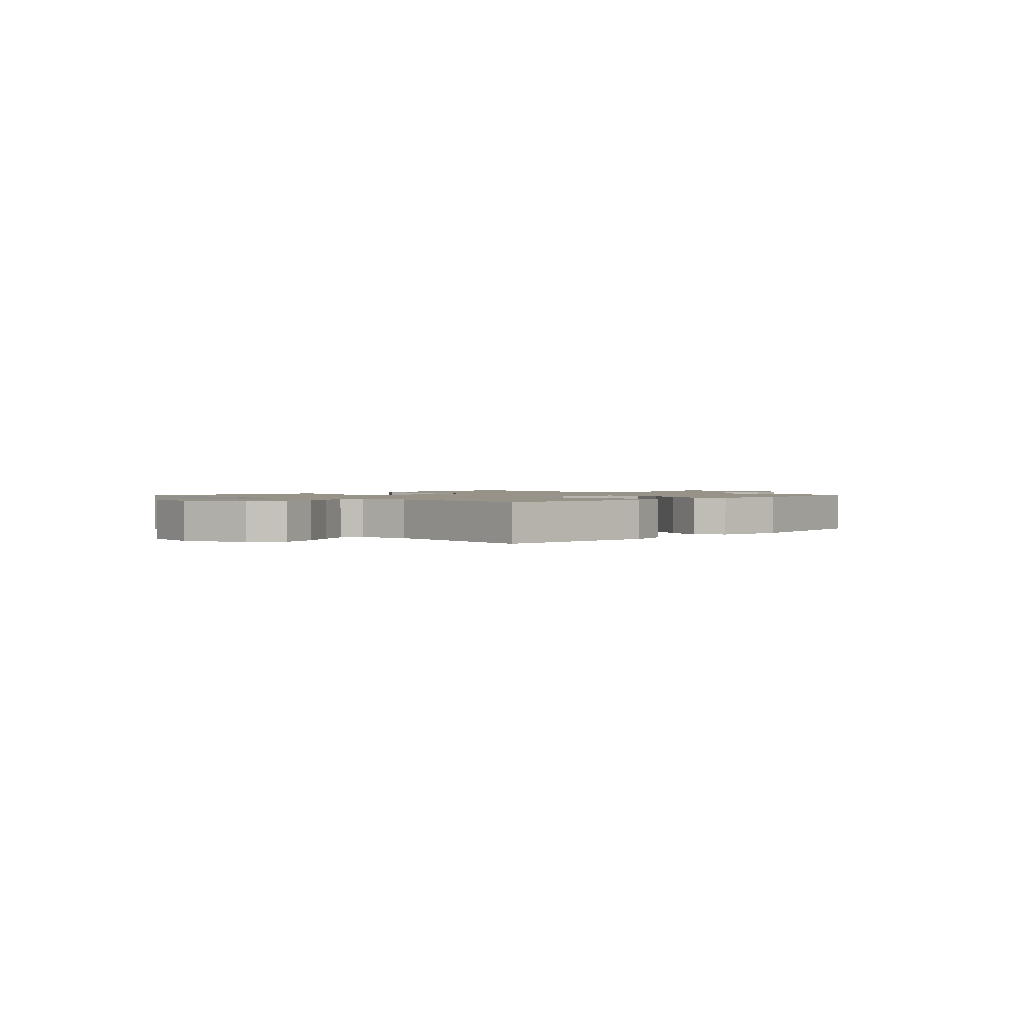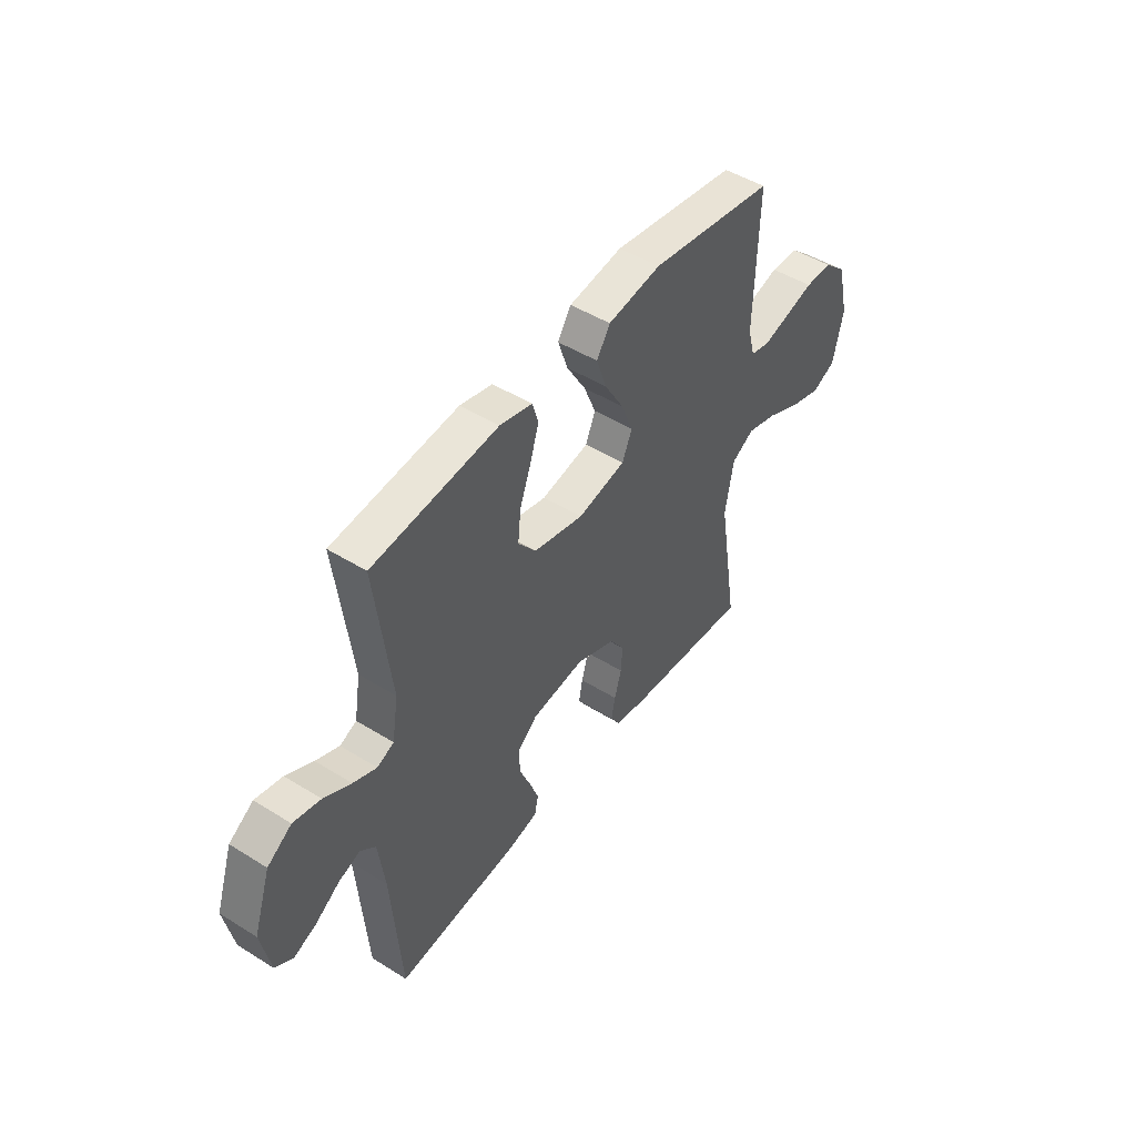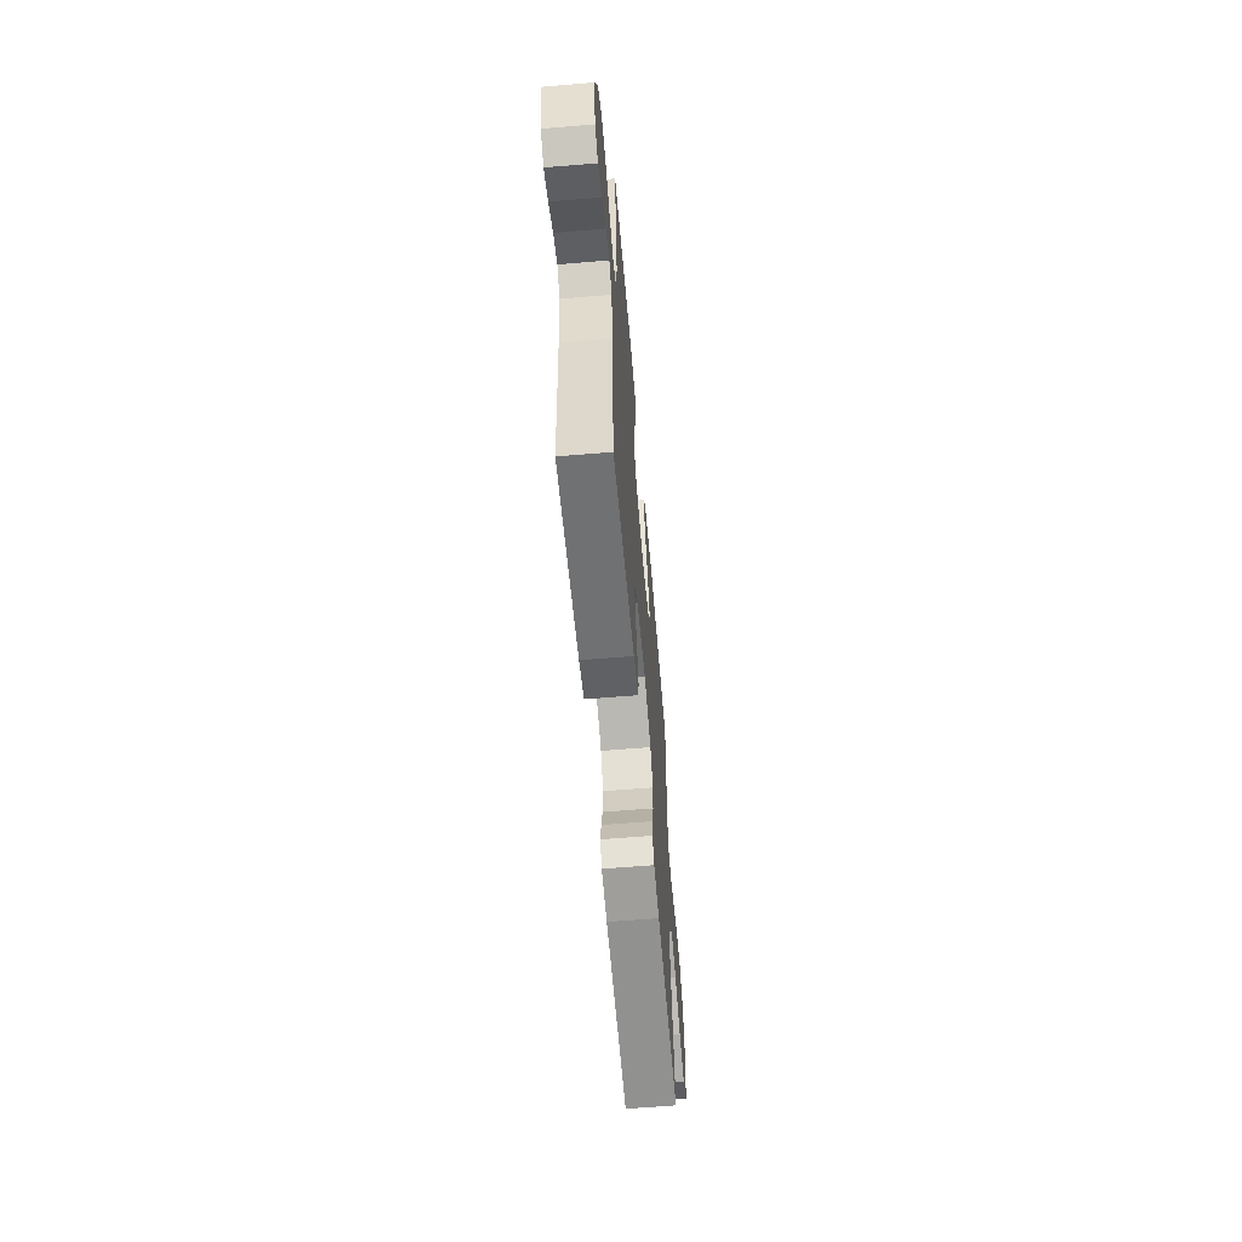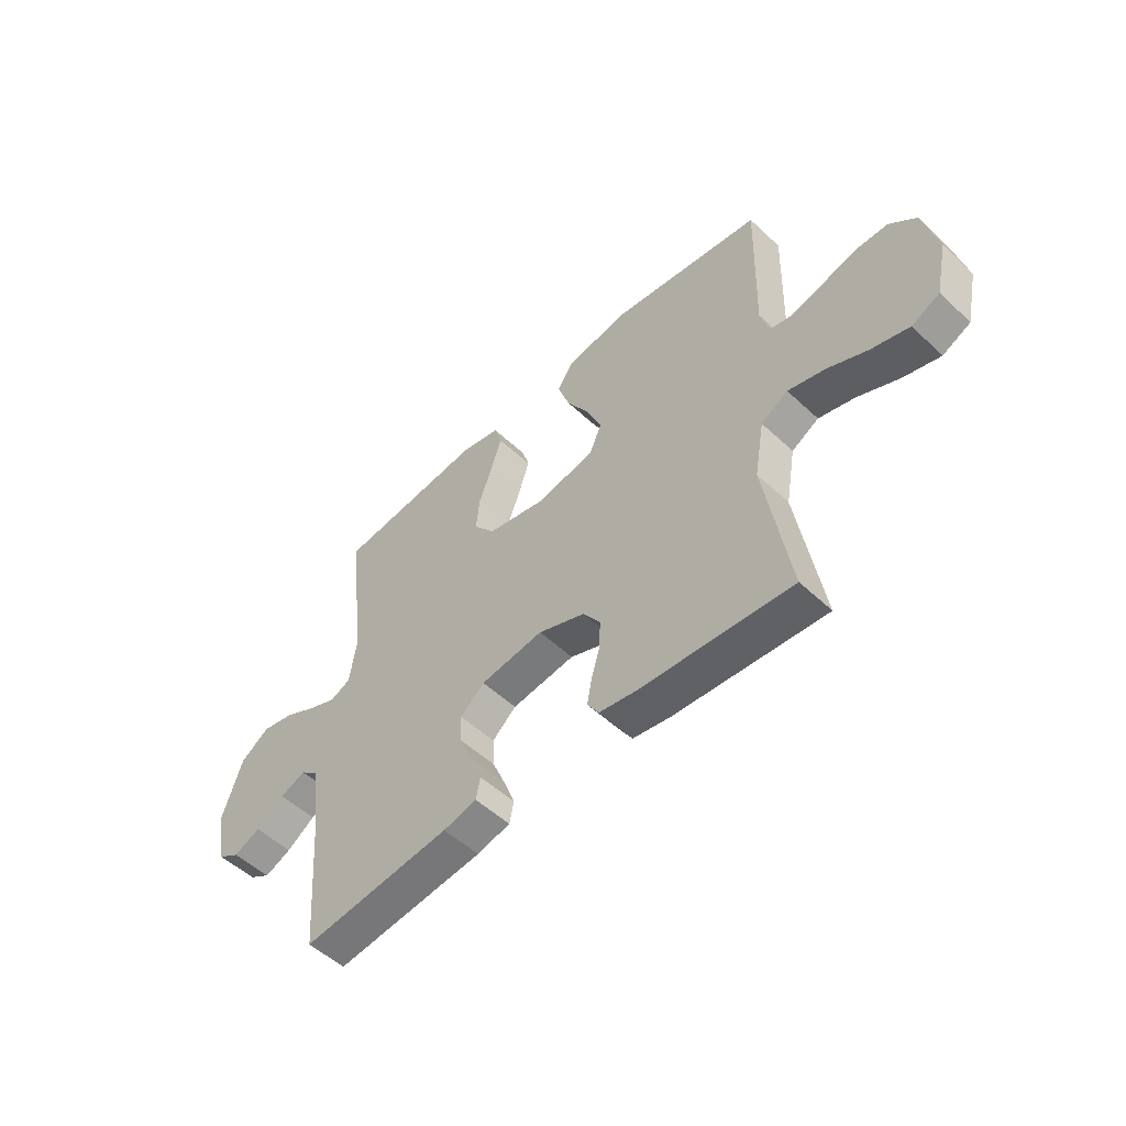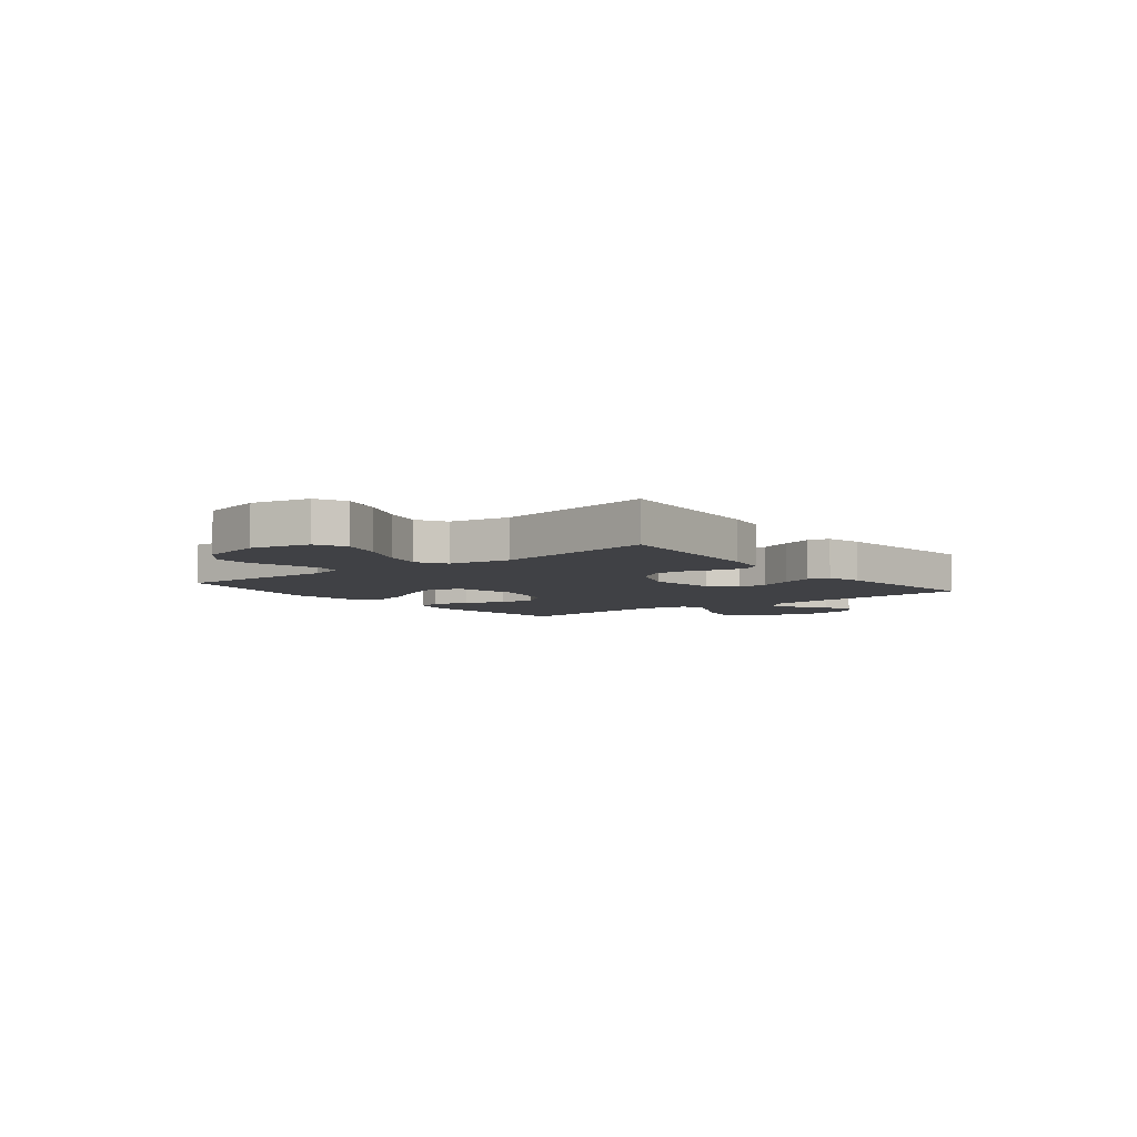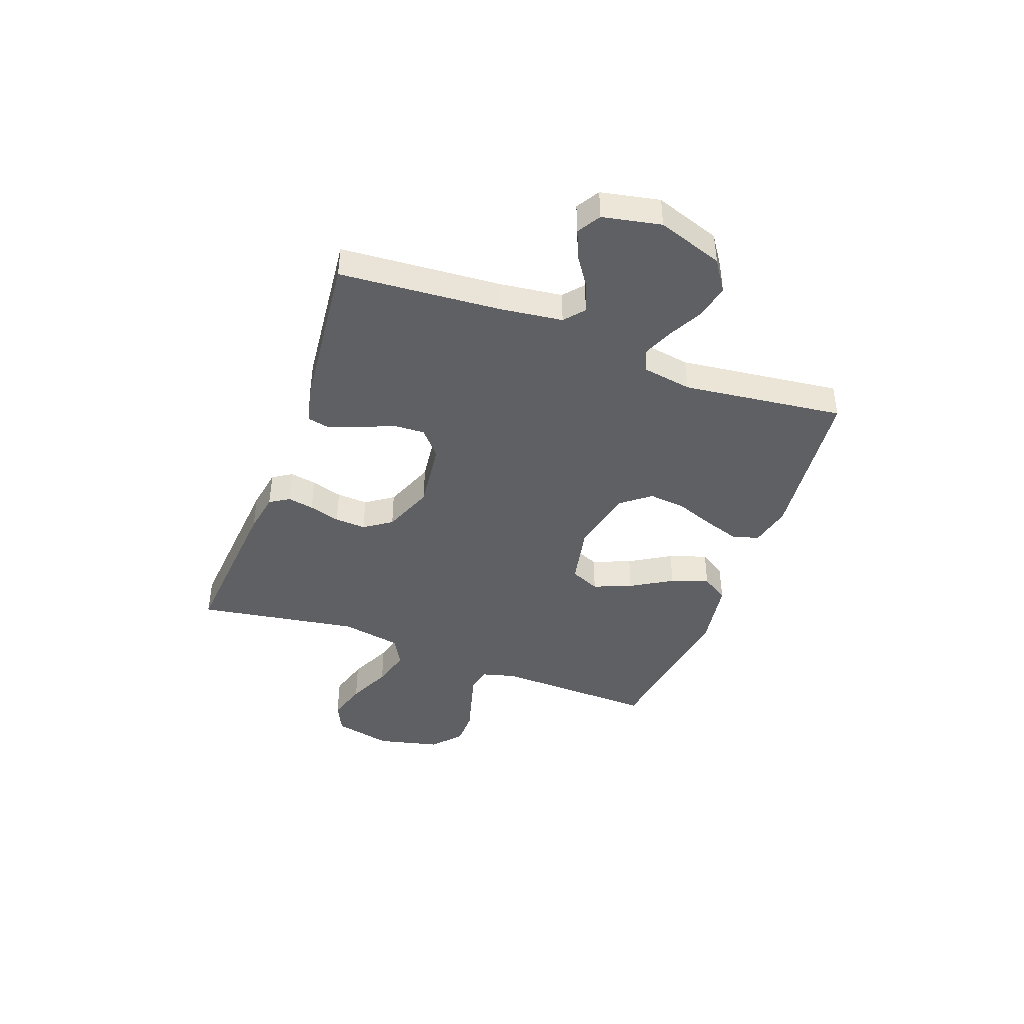
<metadata>
{"format":"obj","ext":"obj","renderer":"f3d","projection":"perspective","resolution":1024,"background":"white","views":[{"elev":1.5,"azim":-47.1,"up":"+Y"},{"elev":47.6,"azim":-54.9,"up":"+Z"},{"elev":-61.3,"azim":-85.1,"up":"+Z"},{"elev":-52.6,"azim":44.9,"up":"+Z"},{"elev":-5.8,"azim":128.3,"up":"+Y"},{"elev":-42.7,"azim":-110.3,"up":"+Y"}]}
</metadata>
<code>
v -0.5 0.07 0.5
v -0.2 0.07 0.532
v -0.123 0.07 0.514
v -0.108 0.07 0.466
v -0.129 0.07 0.4
v -0.156 0.07 0.327
v -0.163 0.07 0.258
v -0.12 0.07 0.204
v 0 0.07 0.177
v 0.115 0.07 0.201
v 0.139 0.07 0.256
v 0.11 0.07 0.327
v 0.064 0.07 0.404
v 0.04 0.07 0.474
v 0.072 0.07 0.524
v 0.2 0.07 0.544
v 0.5 0.07 0.5
v 0.492 0.07 0.2
v 0.509 0.07 0.138
v 0.555 0.07 0.128
v 0.617 0.07 0.145
v 0.687 0.07 0.165
v 0.753 0.07 0.164
v 0.806 0.07 0.117
v 0.834 0.07 0
v 0.81 0.07 -0.108
v 0.754 0.07 -0.135
v 0.679 0.07 -0.113
v 0.598 0.07 -0.076
v 0.525 0.07 -0.056
v 0.471 0.07 -0.087
v 0.451 0.07 -0.2
v 0.5 0.07 -0.5
v 0.2 0.07 -0.476
v 0.123 0.07 -0.463
v 0.1 0.07 -0.427
v 0.109 0.07 -0.378
v 0.126 0.07 -0.32
v 0.129 0.07 -0.262
v 0.094 0.07 -0.211
v 0 0.07 -0.174
v -0.127 0.07 -0.19
v -0.175 0.07 -0.232
v -0.172 0.07 -0.29
v -0.146 0.07 -0.352
v -0.124 0.07 -0.41
v -0.133 0.07 -0.452
v -0.2 0.07 -0.468
v -0.5 0.07 -0.5
v -0.523 0.07 -0.2
v -0.538 0.07 -0.084
v -0.575 0.07 -0.053
v -0.627 0.07 -0.073
v -0.684 0.07 -0.112
v -0.738 0.07 -0.135
v -0.781 0.07 -0.109
v -0.803 0.07 0
v -0.762 0.07 0.122
v -0.704 0.07 0.161
v -0.639 0.07 0.147
v -0.574 0.07 0.113
v -0.518 0.07 0.09
v -0.478 0.07 0.108
v -0.463 0.07 0.2
v -0.5 0 0.5
v -0.2 0 0.532
v -0.123 0 0.514
v -0.108 0 0.466
v -0.129 0 0.4
v -0.156 0 0.327
v -0.163 0 0.258
v -0.12 0 0.204
v 0 0 0.177
v 0.115 0 0.201
v 0.139 0 0.256
v 0.11 0 0.327
v 0.064 0 0.404
v 0.04 0 0.474
v 0.072 0 0.524
v 0.2 0 0.544
v 0.5 0 0.5
v 0.492 0 0.2
v 0.509 0 0.138
v 0.555 0 0.128
v 0.617 0 0.145
v 0.687 0 0.165
v 0.753 0 0.164
v 0.806 0 0.117
v 0.834 0 0
v 0.81 0 -0.108
v 0.754 0 -0.135
v 0.679 0 -0.113
v 0.598 0 -0.076
v 0.525 0 -0.056
v 0.471 0 -0.087
v 0.451 0 -0.2
v 0.5 0 -0.5
v 0.2 0 -0.476
v 0.123 0 -0.463
v 0.1 0 -0.427
v 0.109 0 -0.378
v 0.126 0 -0.32
v 0.129 0 -0.262
v 0.094 0 -0.211
v 0 0 -0.174
v -0.127 0 -0.19
v -0.175 0 -0.232
v -0.172 0 -0.29
v -0.146 0 -0.352
v -0.124 0 -0.41
v -0.133 0 -0.452
v -0.2 0 -0.468
v -0.5 0 -0.5
v -0.523 0 -0.2
v -0.538 0 -0.084
v -0.575 0 -0.053
v -0.627 0 -0.073
v -0.684 0 -0.112
v -0.738 0 -0.135
v -0.781 0 -0.109
v -0.803 0 0
v -0.762 0 0.122
v -0.704 0 0.161
v -0.639 0 0.147
v -0.574 0 0.113
v -0.518 0 0.09
v -0.478 0 0.108
v -0.463 0 0.2
f 59 60 61
f 58 59 61
f 57 58 61
f 56 57 61
f 55 56 61
f 54 55 61
f 53 54 61
f 52 53 61 62
f 51 52 62 63
f 48 49 50
f 47 48 50
f 46 47 50
f 45 46 50
f 44 45 50
f 50 51 63
f 44 50 63
f 43 44 63
f 36 37 38
f 35 36 38
f 34 35 38
f 33 34 38
f 32 33 38
f 31 32 38 39
f 30 31 39 40
f 27 28 29
f 26 27 29
f 25 26 29
f 24 25 29
f 23 24 29
f 22 23 29
f 21 22 29
f 20 21 29 30
f 30 40 41
f 20 30 41
f 19 20 41
f 16 17 18
f 15 16 18
f 14 15 18
f 13 14 18
f 12 13 18
f 11 12 18 19
f 4 5 6
f 3 4 6
f 2 3 6
f 1 2 6
f 64 1 6
f 64 6 7
f 64 7 8
f 63 64 8
f 43 63 8
f 42 43 8
f 41 42 8 9
f 10 11 19 41
f 9 10 41
f 125 124 123
f 125 123 122
f 125 122 121
f 125 121 120
f 125 120 119
f 125 119 118
f 125 118 117
f 126 125 117 116
f 127 126 116 115
f 114 113 112
f 114 112 111
f 114 111 110
f 114 110 109
f 114 109 108
f 127 115 114
f 127 114 108
f 127 108 107
f 102 101 100
f 102 100 99
f 102 99 98
f 102 98 97
f 102 97 96
f 103 102 96 95
f 104 103 95 94
f 93 92 91
f 93 91 90
f 93 90 89
f 93 89 88
f 93 88 87
f 93 87 86
f 93 86 85
f 94 93 85 84
f 105 104 94
f 105 94 84
f 105 84 83
f 82 81 80
f 82 80 79
f 82 79 78
f 82 78 77
f 82 77 76
f 83 82 76 75
f 70 69 68
f 70 68 67
f 70 67 66
f 70 66 65
f 70 65 128
f 71 70 128
f 72 71 128
f 72 128 127
f 72 127 107
f 72 107 106
f 73 72 106 105
f 105 83 75 74
f 105 74 73
f 1 65 66 2
f 2 66 67 3
f 3 67 68 4
f 4 68 69 5
f 5 69 70 6
f 6 70 71 7
f 7 71 72 8
f 8 72 73 9
f 9 73 74 10
f 10 74 75 11
f 11 75 76 12
f 12 76 77 13
f 13 77 78 14
f 14 78 79 15
f 15 79 80 16
f 16 80 81 17
f 17 81 82 18
f 18 82 83 19
f 19 83 84 20
f 20 84 85 21
f 21 85 86 22
f 22 86 87 23
f 23 87 88 24
f 24 88 89 25
f 25 89 90 26
f 26 90 91 27
f 27 91 92 28
f 28 92 93 29
f 29 93 94 30
f 30 94 95 31
f 31 95 96 32
f 32 96 97 33
f 33 97 98 34
f 34 98 99 35
f 35 99 100 36
f 36 100 101 37
f 37 101 102 38
f 38 102 103 39
f 39 103 104 40
f 40 104 105 41
f 41 105 106 42
f 42 106 107 43
f 43 107 108 44
f 44 108 109 45
f 45 109 110 46
f 46 110 111 47
f 47 111 112 48
f 48 112 113 49
f 49 113 114 50
f 50 114 115 51
f 51 115 116 52
f 52 116 117 53
f 53 117 118 54
f 54 118 119 55
f 55 119 120 56
f 56 120 121 57
f 57 121 122 58
f 58 122 123 59
f 59 123 124 60
f 60 124 125 61
f 61 125 126 62
f 62 126 127 63
f 63 127 128 64
f 64 128 65 1

</code>
